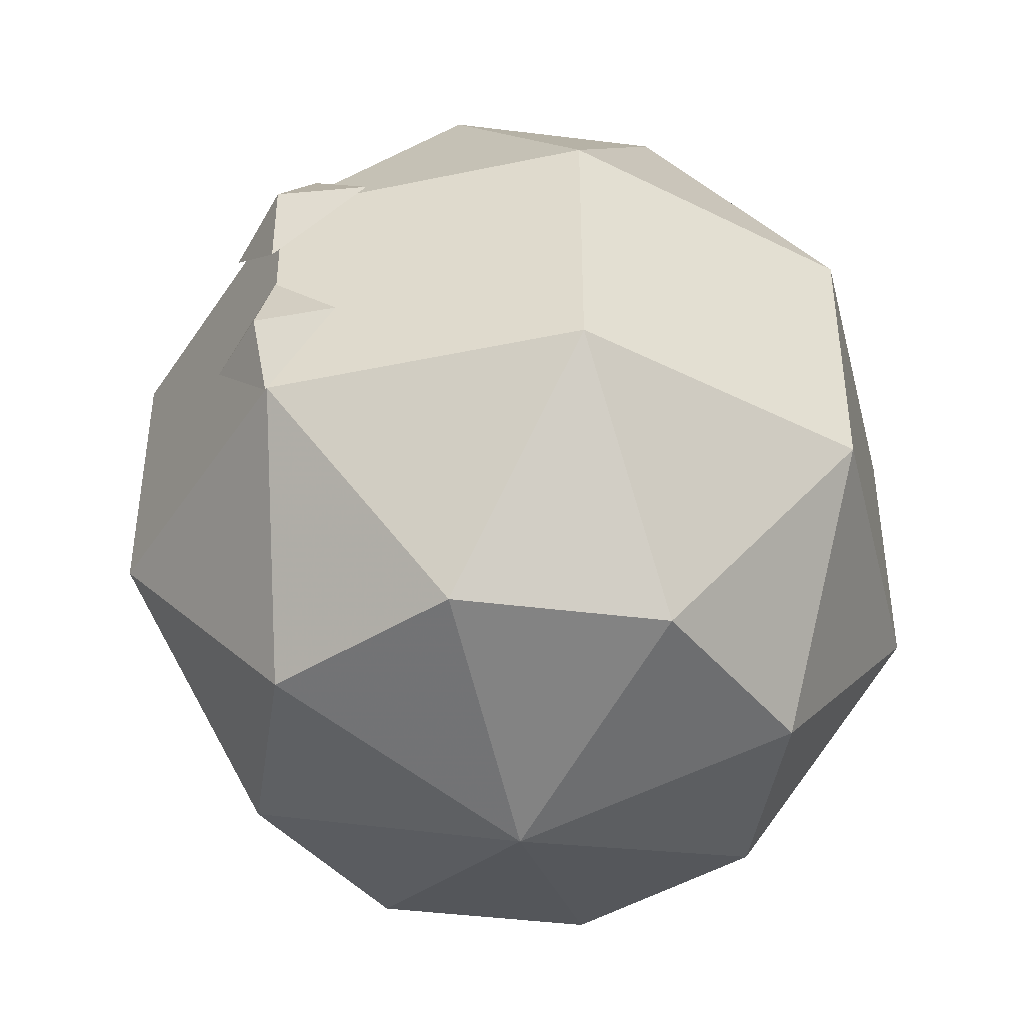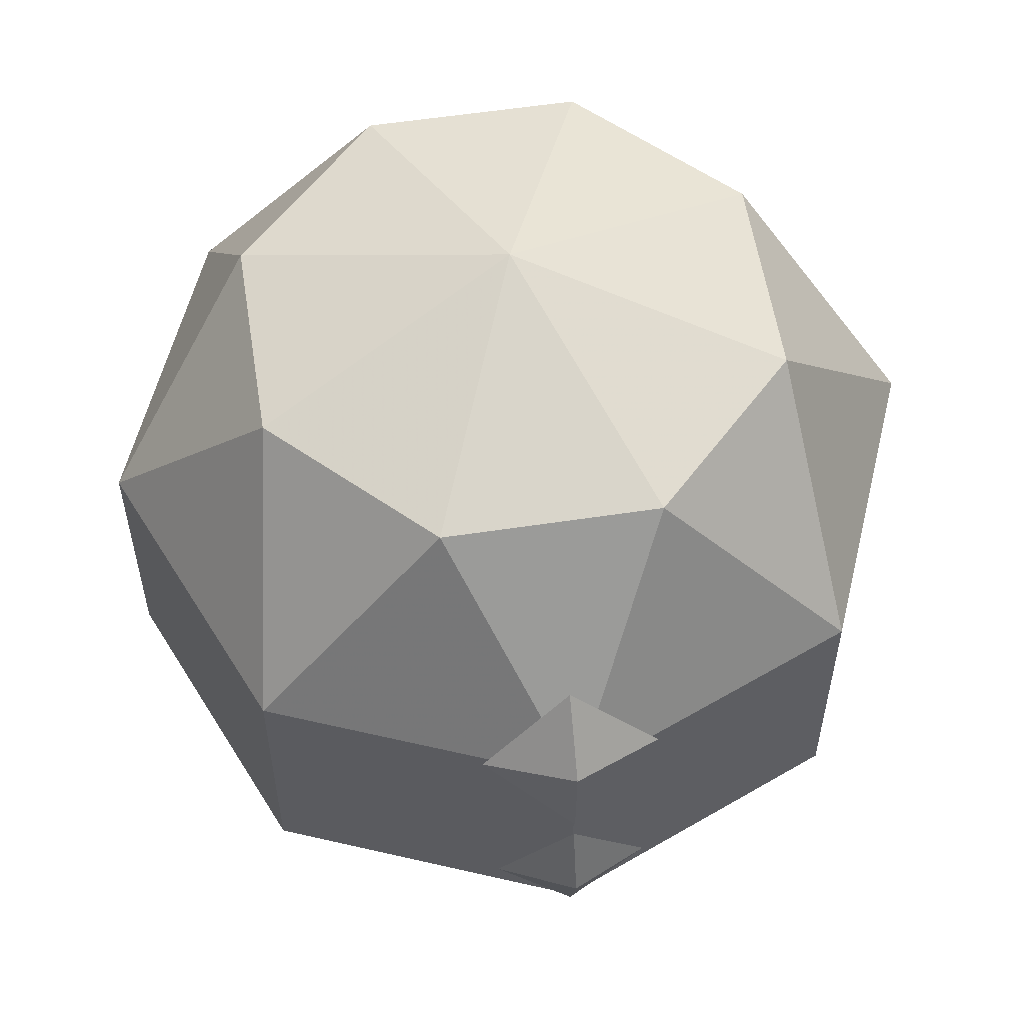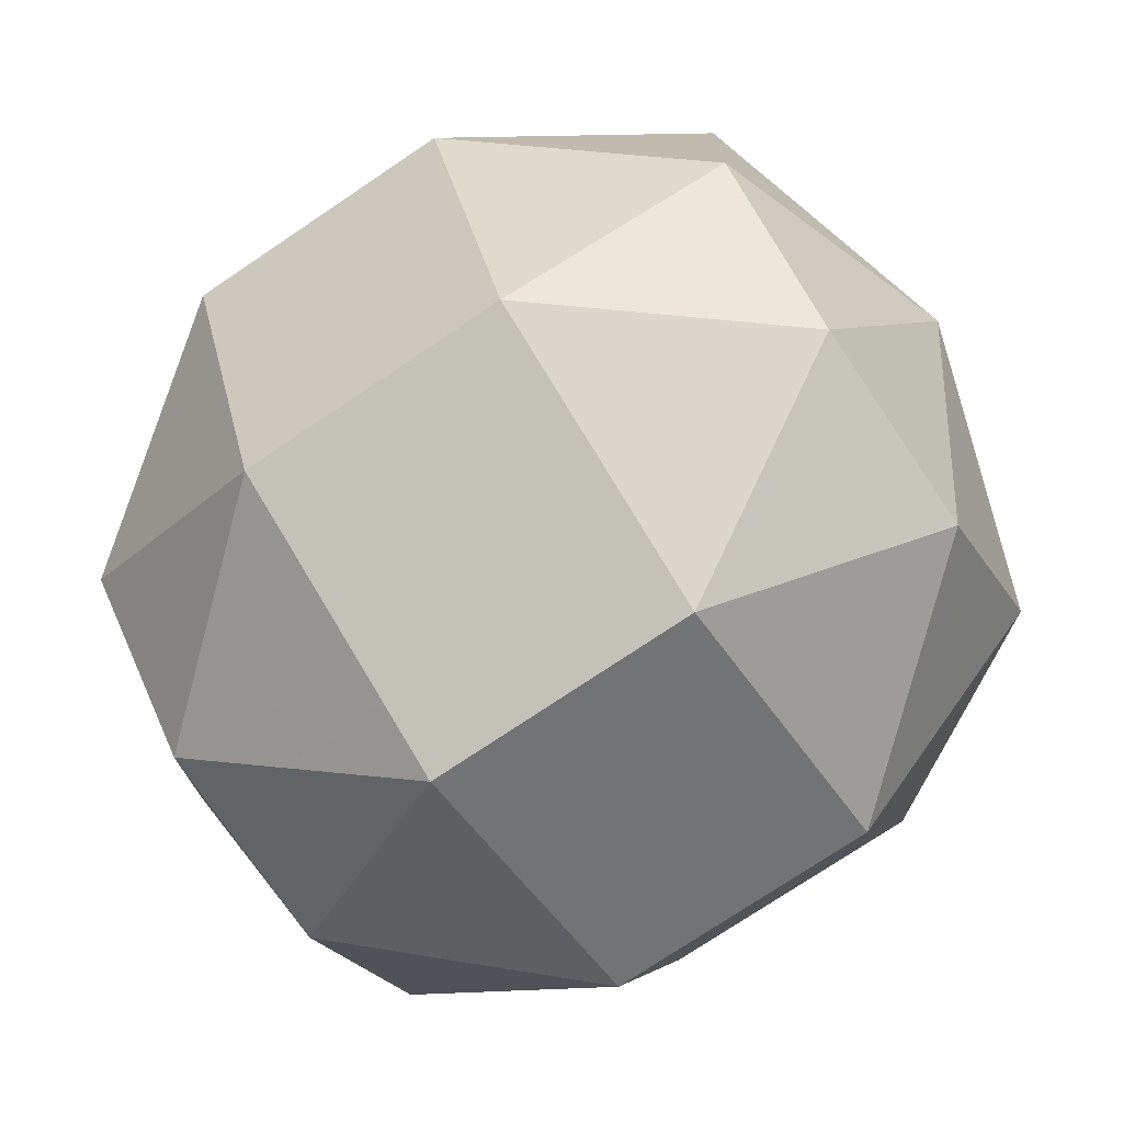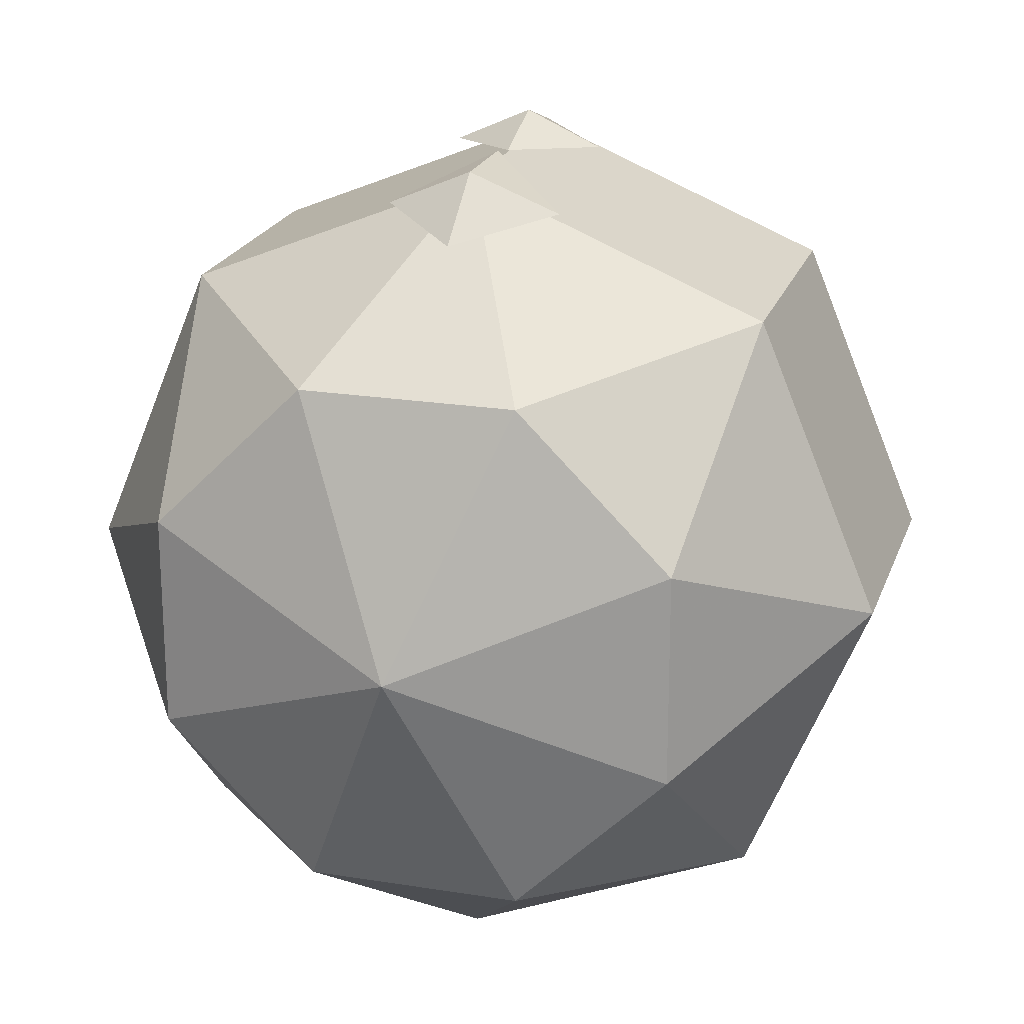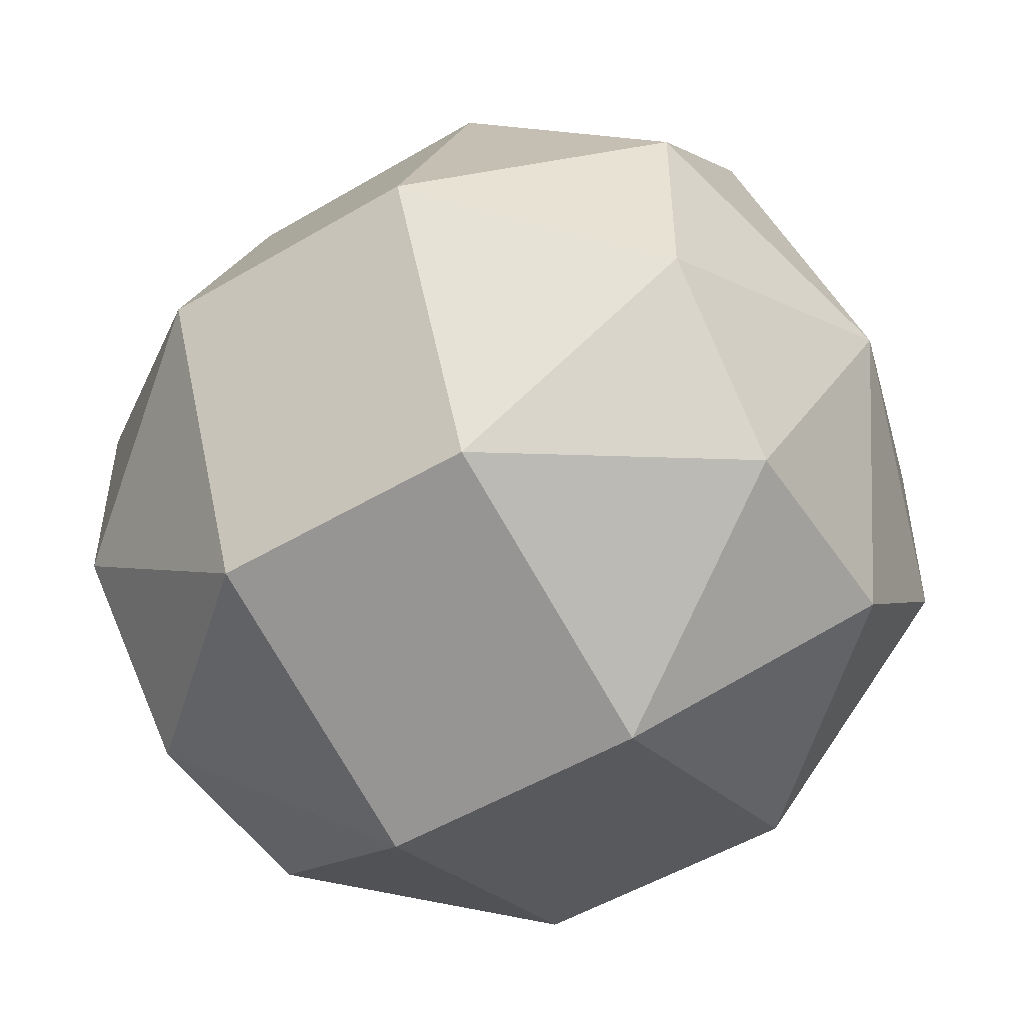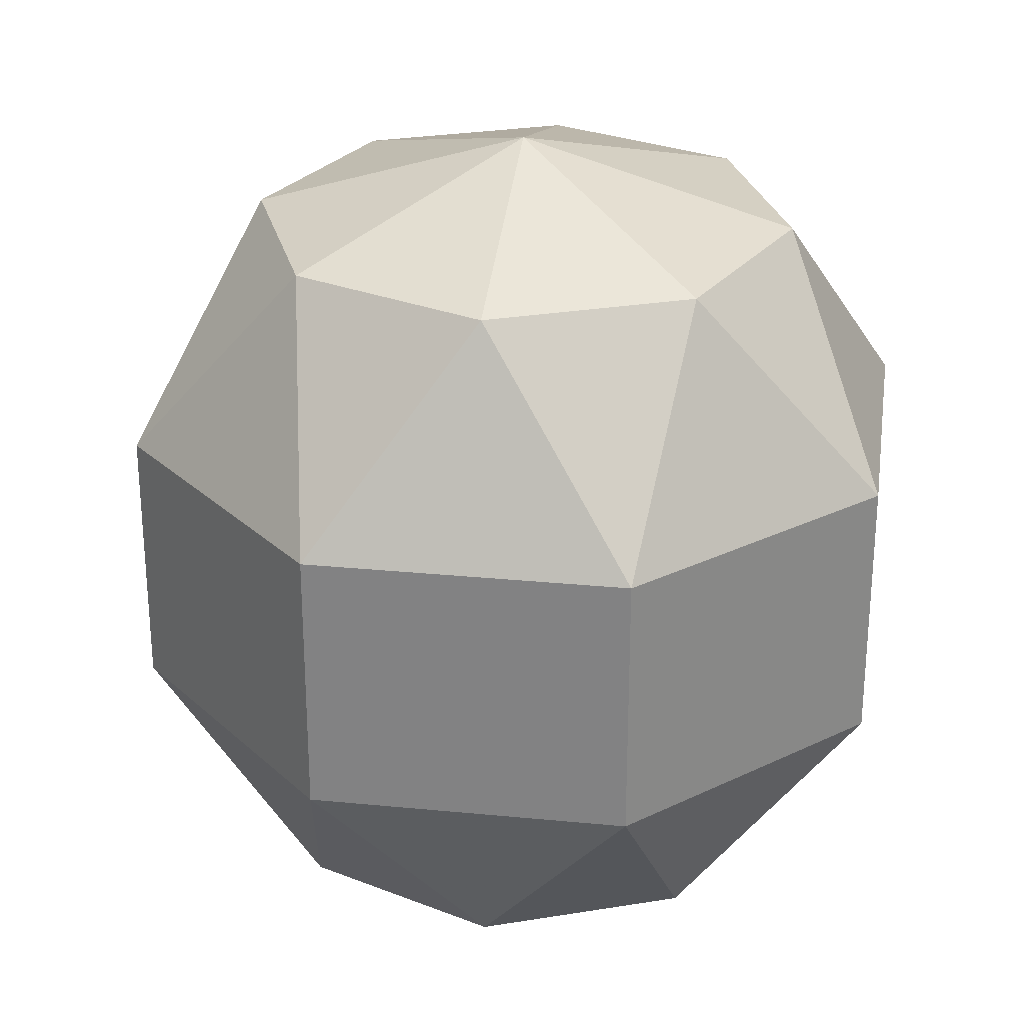
<metadata>
{"format":"obj","ext":"obj","renderer":"f3d","projection":"perspective","resolution":1024,"background":"white","views":[{"elev":-43.0,"azim":36.6,"up":"+Y"},{"elev":57.1,"azim":-8.9,"up":"+Y"},{"elev":-74.4,"azim":124.0,"up":"+Z"},{"elev":21.2,"azim":-163.7,"up":"+Z"},{"elev":-51.0,"azim":-57.1,"up":"+Z"},{"elev":27.8,"azim":121.0,"up":"+Y"}]}
</metadata>
<code>
o big_snowman_body_model
v 0 -5.244 -16.14
v -4.152 -13.73 -9.989
v -11.41 -5.244 -11.41
v -10 -13.73 -4.129
v -16.14 -5.244 0
v -9.993 -13.73 4.151
v -11.41 -5.244 11.41
v -4.13 -13.73 9.999
v 0 -5.244 16.14
v 4.152 -13.73 9.989
v 11.41 -5.244 11.41
v 10 -13.73 4.129
v 16.14 -5.244 0
v 9.993 -13.73 -4.151
v 11.41 -5.244 -11.41
v 4.13 -13.73 -9.999
v 0 5.244 16.14
v -4.13 13.73 9.999
v -11.41 5.244 11.41
v -9.993 13.73 4.151
v -16.14 5.244 0
v -10 13.73 -4.129
v -11.41 5.244 -11.41
v -4.152 13.73 -9.989
v 0 5.244 -16.14
v 4.13 13.73 -9.999
v 11.41 5.244 -11.41
v 9.993 13.73 -4.151
v 16.14 5.244 0
v 10 13.73 4.129
v 11.41 5.244 11.41
v 4.152 13.73 9.989
v 0 -16.97 0
v -3.403 5.212 15
v -0.02051 2.054 16.52
v 0 5.723 16.53
v 3.403 5.252 14.99
v 0.02051 8.529 14.34
v -2.959 -2.443 15.84
v -0.01855 -5.384 16.2
v 0 -2.425 17.19
v 2.959 -2.407 15.84
v 0.01855 0.5332 16.2
v 0 16.97 0
f 1/1 2/1 3/1
f 4/1 3/1 2/1
f 3/1 4/1 5/1
f 6/1 5/1 4/1
f 5/1 6/1 7/1
f 8/1 7/1 6/1
f 7/1 8/1 9/1
f 10/1 9/1 8/1
f 9/1 10/1 11/1
f 12/1 11/1 10/1
f 11/1 12/1 13/1
f 14/1 13/1 12/1
f 13/1 14/1 15/1
f 16/1 15/1 14/1
f 15/1 16/1 1/1
f 2/1 1/1 16/1
f 17/1 18/1 19/1
f 20/1 19/1 18/1
f 19/1 20/1 21/1
f 22/1 21/1 20/1
f 21/1 22/1 23/1
f 24/1 23/1 22/1
f 23/1 24/1 25/1
f 26/1 25/1 24/1
f 25/1 26/1 27/1
f 28/1 27/1 26/1
f 27/1 28/1 29/1
f 30/1 29/1 28/1
f 29/1 30/1 31/1
f 32/1 31/1 30/1
f 31/1 32/1 17/1
f 18/1 17/1 32/1
f 14/1 12/1 33/1
f 10/1 33/1 12/1
f 33/1 10/1 8/1
f 8/1 6/1 33/1
f 4/1 33/1 6/1
f 33/1 4/1 2/1
f 34/1 35/1 36/1
f 37/1 36/1 35/1
f 36/1 37/1 38/1
f 39/1 40/1 41/1
f 42/1 41/1 40/1
f 41/1 42/1 43/1
f 22/1 20/1 44/1
f 18/1 44/1 20/1
f 44/1 18/1 32/1
f 2/1 16/1 33/1
f 14/1 33/1 16/1
f 22/1 44/1 24/1
f 26/1 24/1 44/1
f 26/1 44/1 28/1
f 30/1 28/1 44/1
f 32/1 30/1 44/1
f 39/1 41/1 43/1
f 34/1 36/1 38/1
f 27/1 1/1 25/1
f 3/1 25/1 1/1
f 25/1 3/1 23/1
f 5/1 23/1 3/1
f 23/1 5/1 21/1
f 7/1 21/1 5/1
f 21/1 7/1 19/1
f 9/1 19/1 7/1
f 19/1 9/1 17/1
f 11/1 17/1 9/1
f 17/1 11/1 31/1
f 13/1 31/1 11/1
f 31/1 13/1 29/1
f 15/1 29/1 13/1
f 29/1 15/1 27/1
f 1/1 27/1 15/1

</code>
